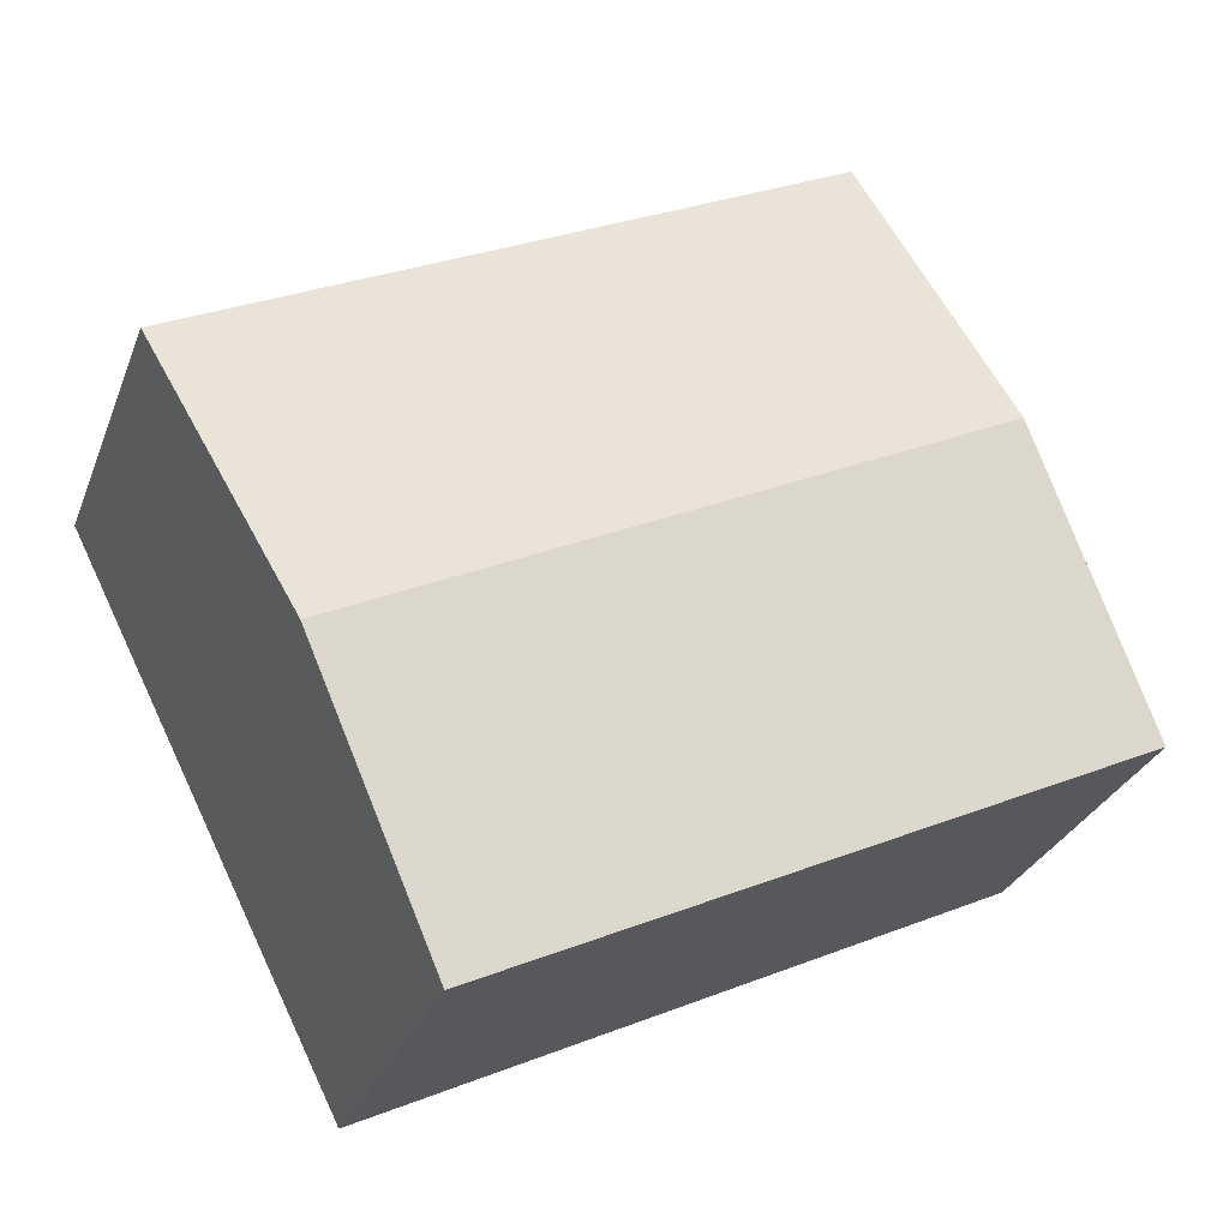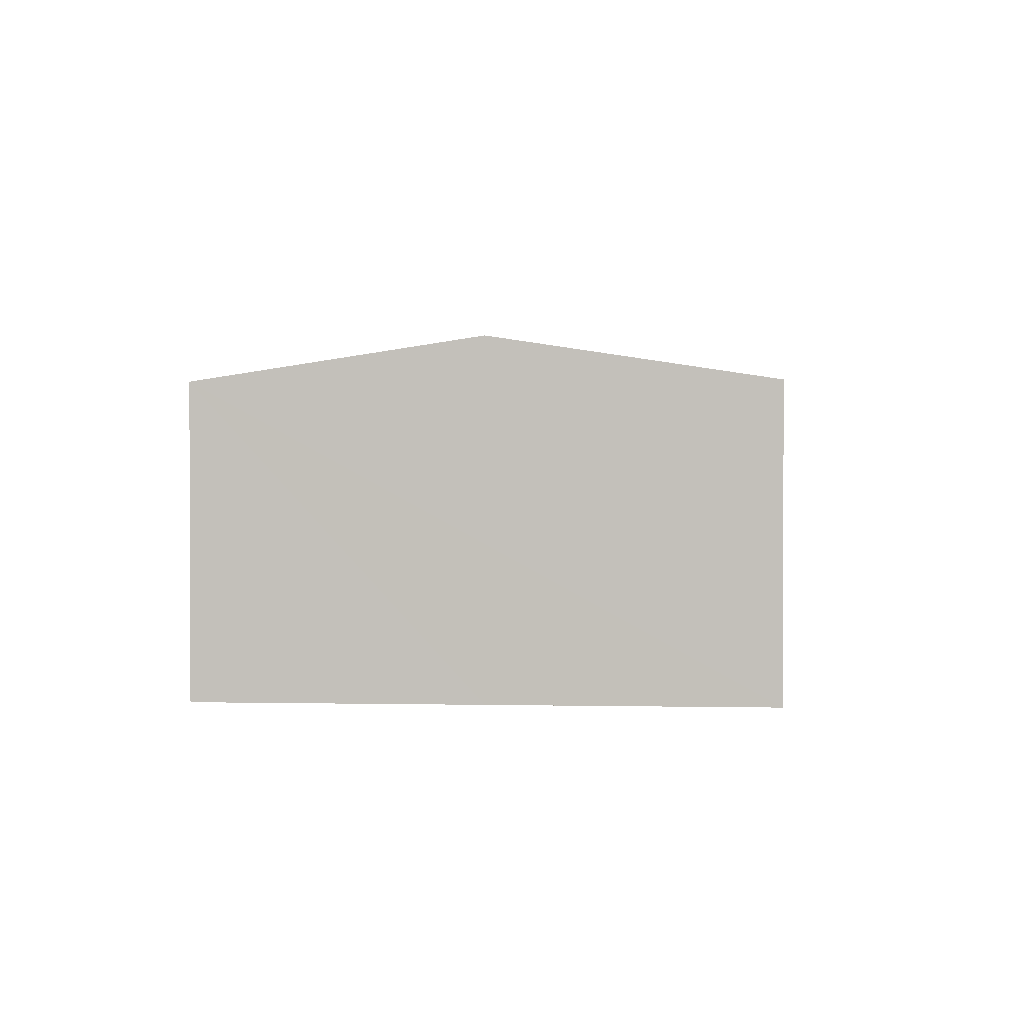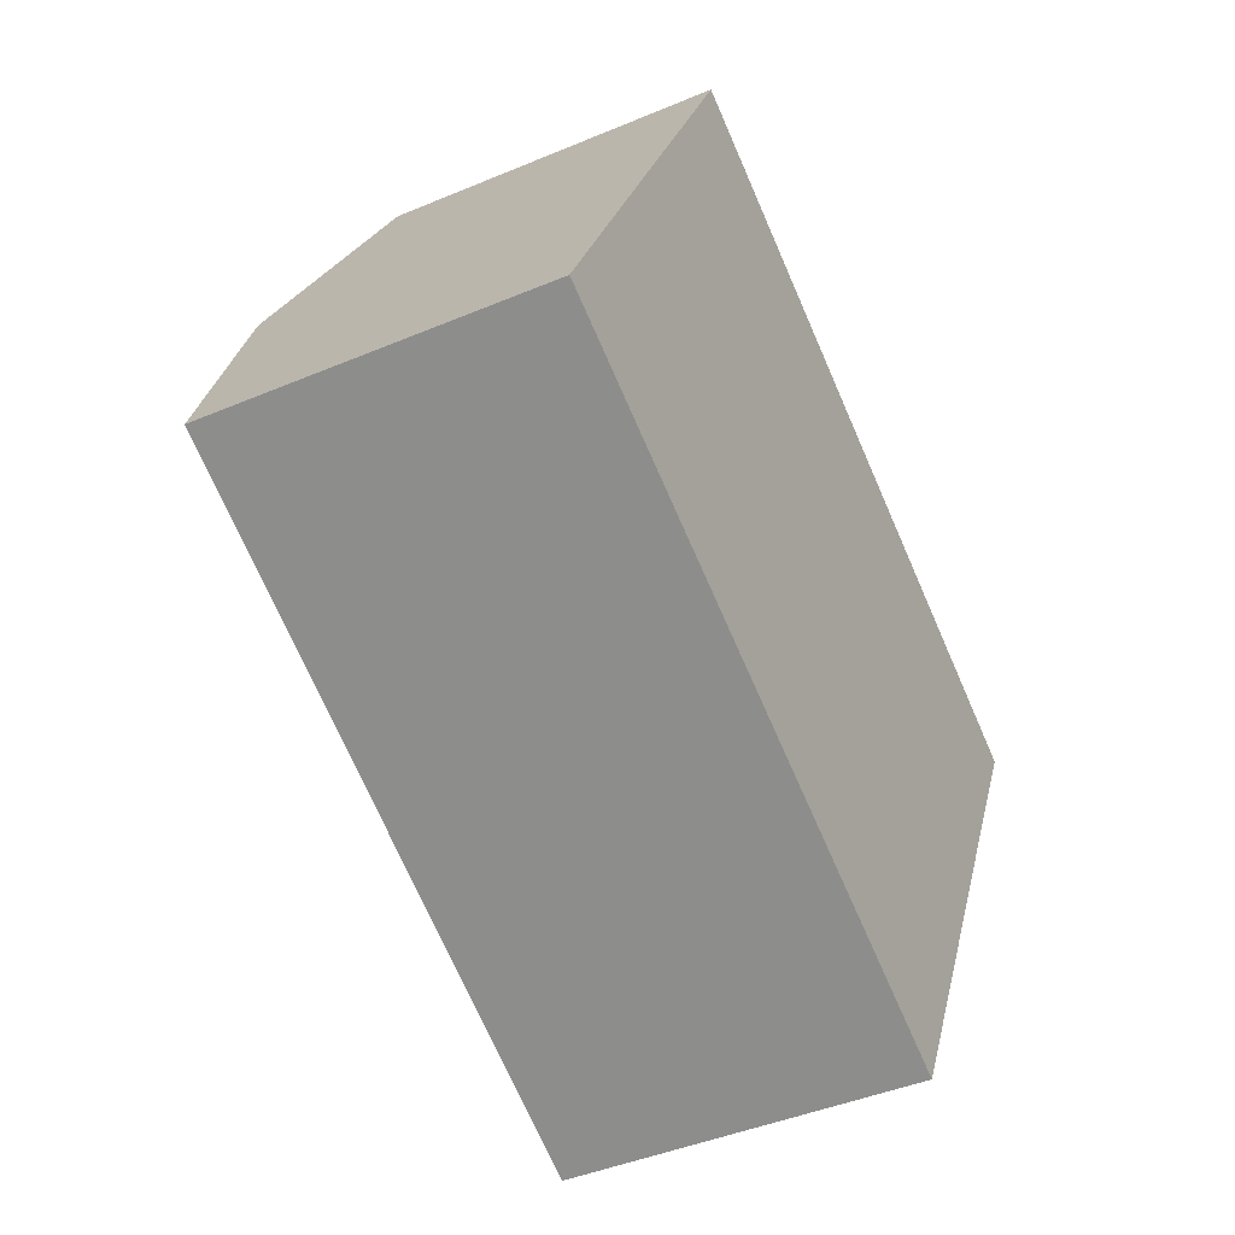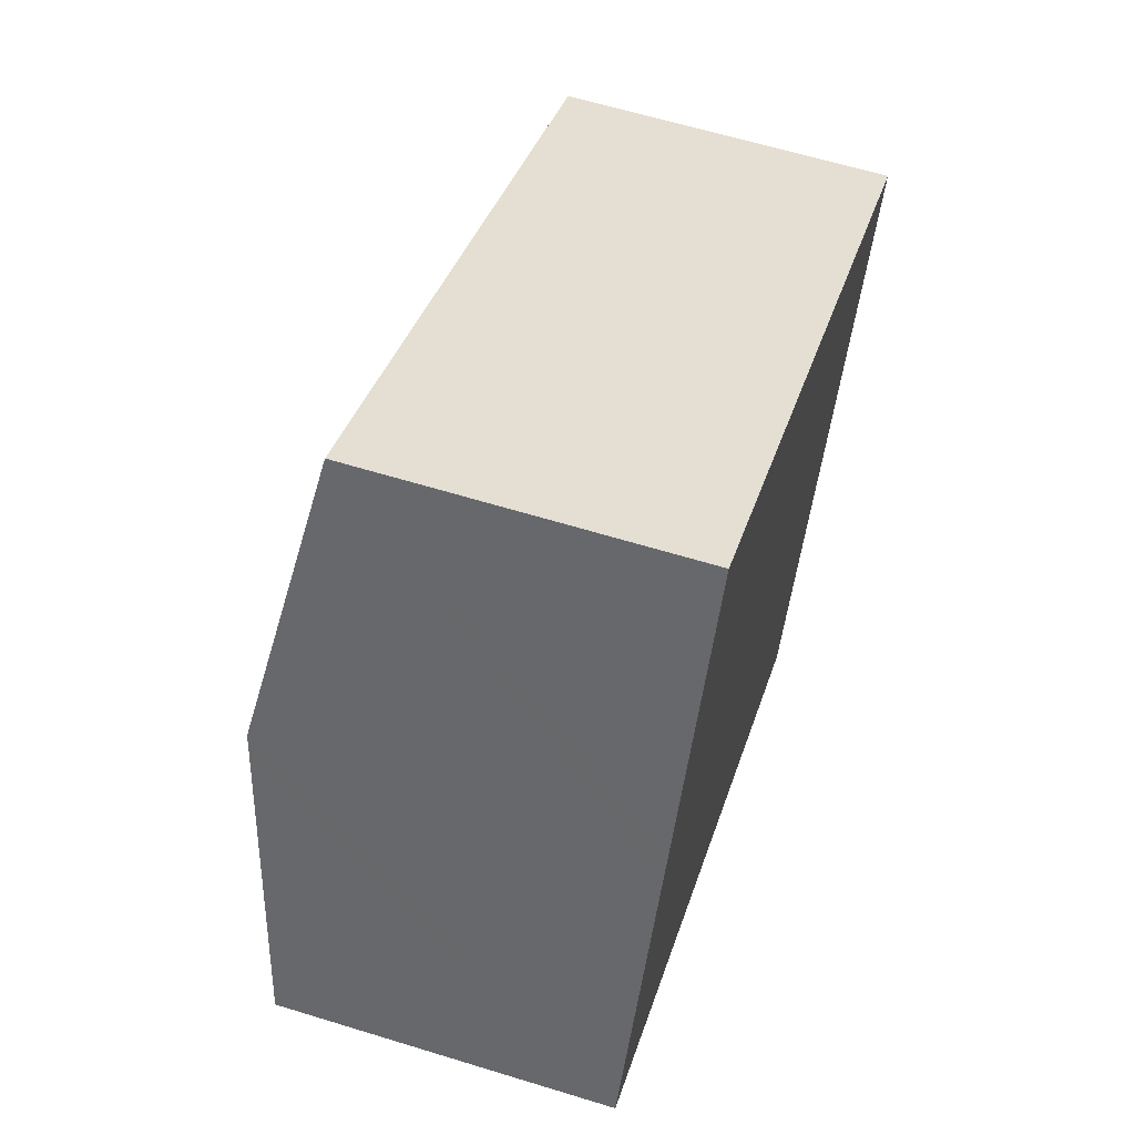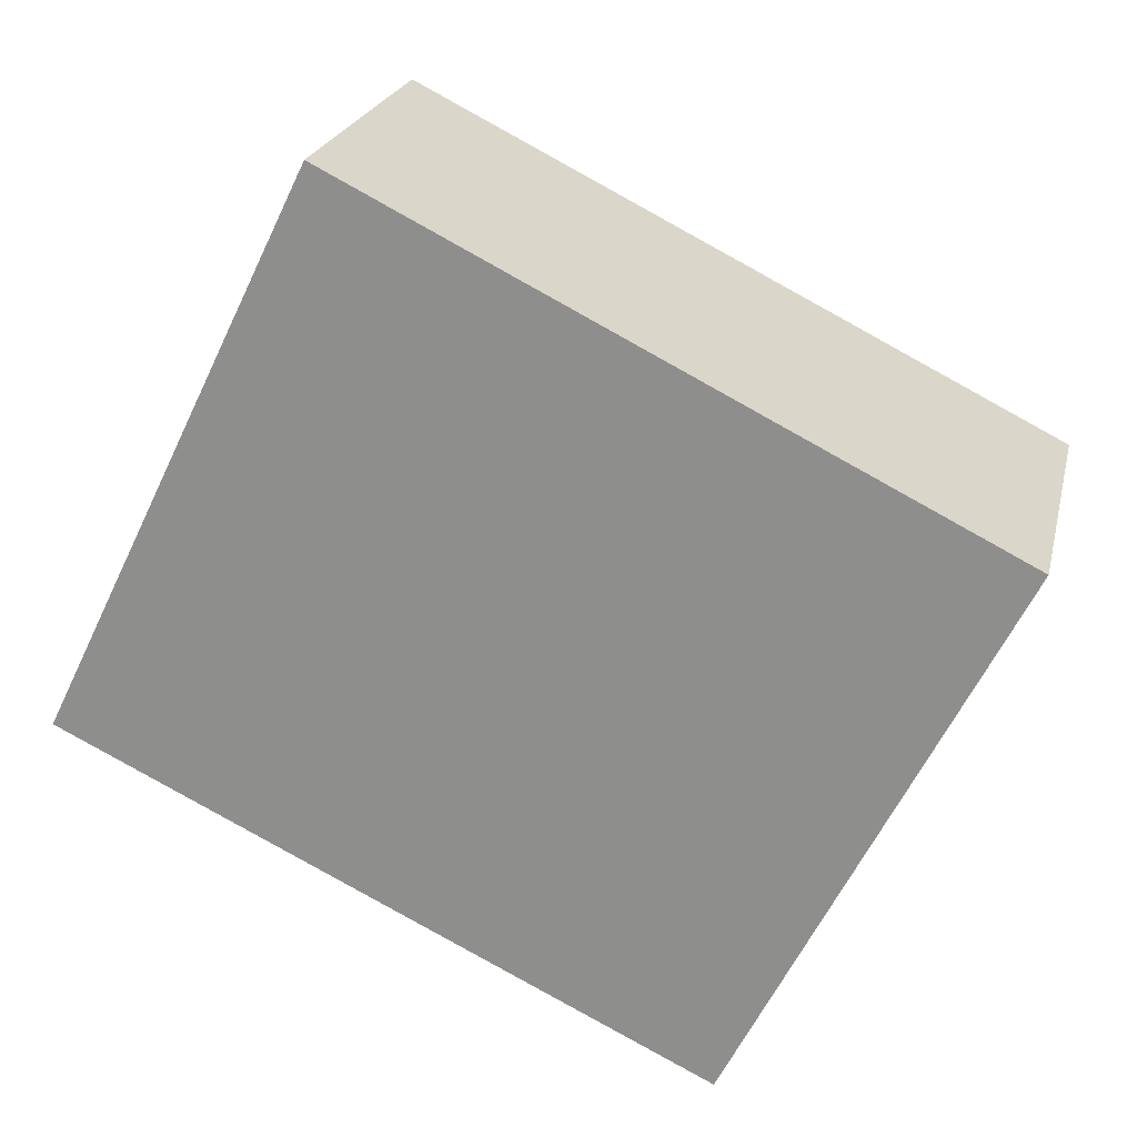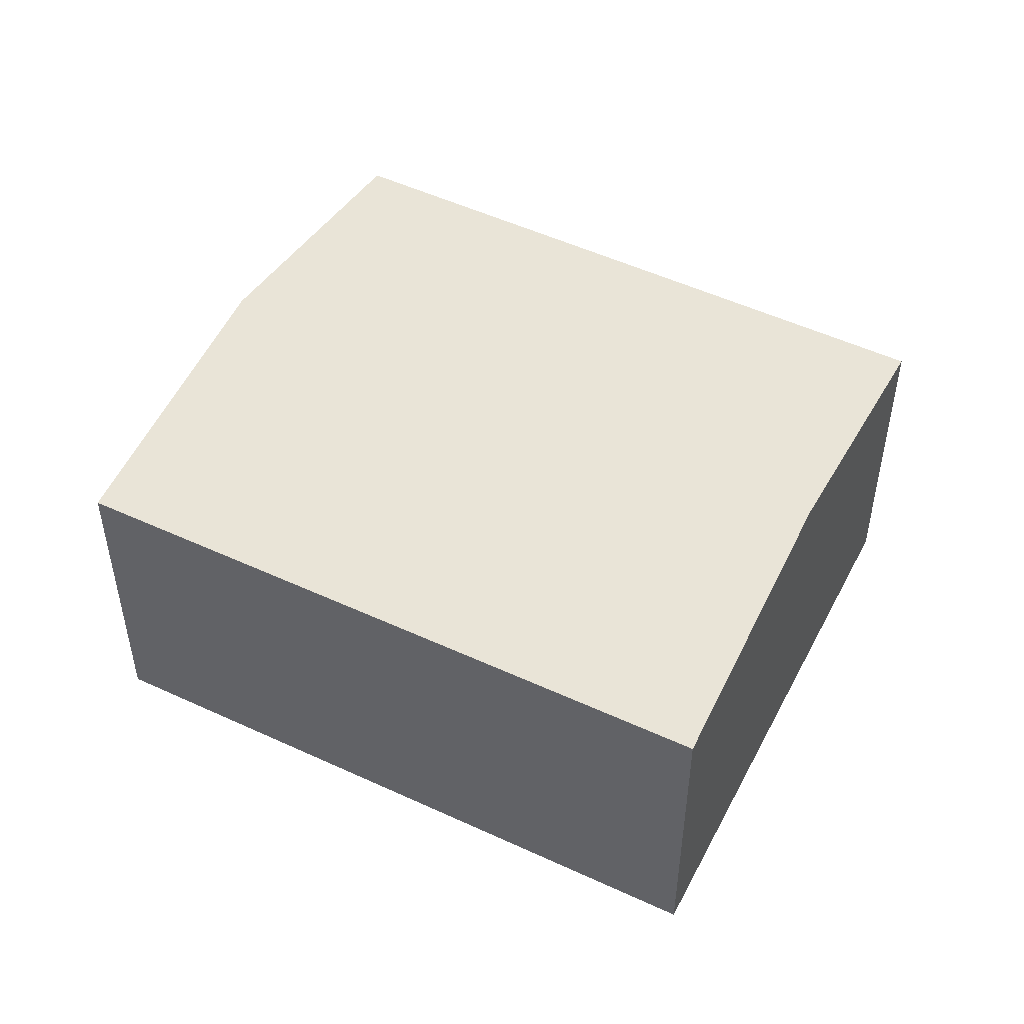
<metadata>
{"format":"obj","ext":"obj","renderer":"f3d","projection":"perspective","resolution":1024,"background":"white","views":[{"elev":-29.2,"azim":161.4,"up":"+Z"},{"elev":1.4,"azim":121.3,"up":"+Y"},{"elev":-43.5,"azim":-63.5,"up":"+Z"},{"elev":61.7,"azim":-72.6,"up":"+Z"},{"elev":22.4,"azim":12.8,"up":"+Z"},{"elev":49.7,"azim":53.5,"up":"+Y"}]}
</metadata>
<code>
v  0 2.142 1.312e-16
v  5.035 2.45 -0.237
v  4.151 2.153 -1.993
v  0.811 2.423 1.668
v  0.889 2.45 1.829
v  5.928 2.15 1.535
v  1.758 2.15 3.613
v  4.151 1.22e-16 -1.993
v  0 0 0
v  0.811 -1.021e-16 1.668
v  0.889 -1.12e-16 1.829
v  1.758 -2.212e-16 3.613
v  5.928 -9.399e-17 1.535
v  5.035 1.451e-17 -0.237
g defaultobject
f 1 2 3
f 2 1 4
f 2 4 5
f 5 6 2
f 6 5 7
f 8 1 3
f 1 8 9
f 9 4 1
f 4 9 5
f 5 9 7
f 7 9 10
f 7 10 11
f 7 11 12
f 12 6 7
f 6 12 13
f 2 8 3
f 8 2 6
f 8 6 14
f 14 6 13
f 11 13 12
f 13 11 14
f 14 11 10
f 14 10 8
f 8 10 9

</code>
